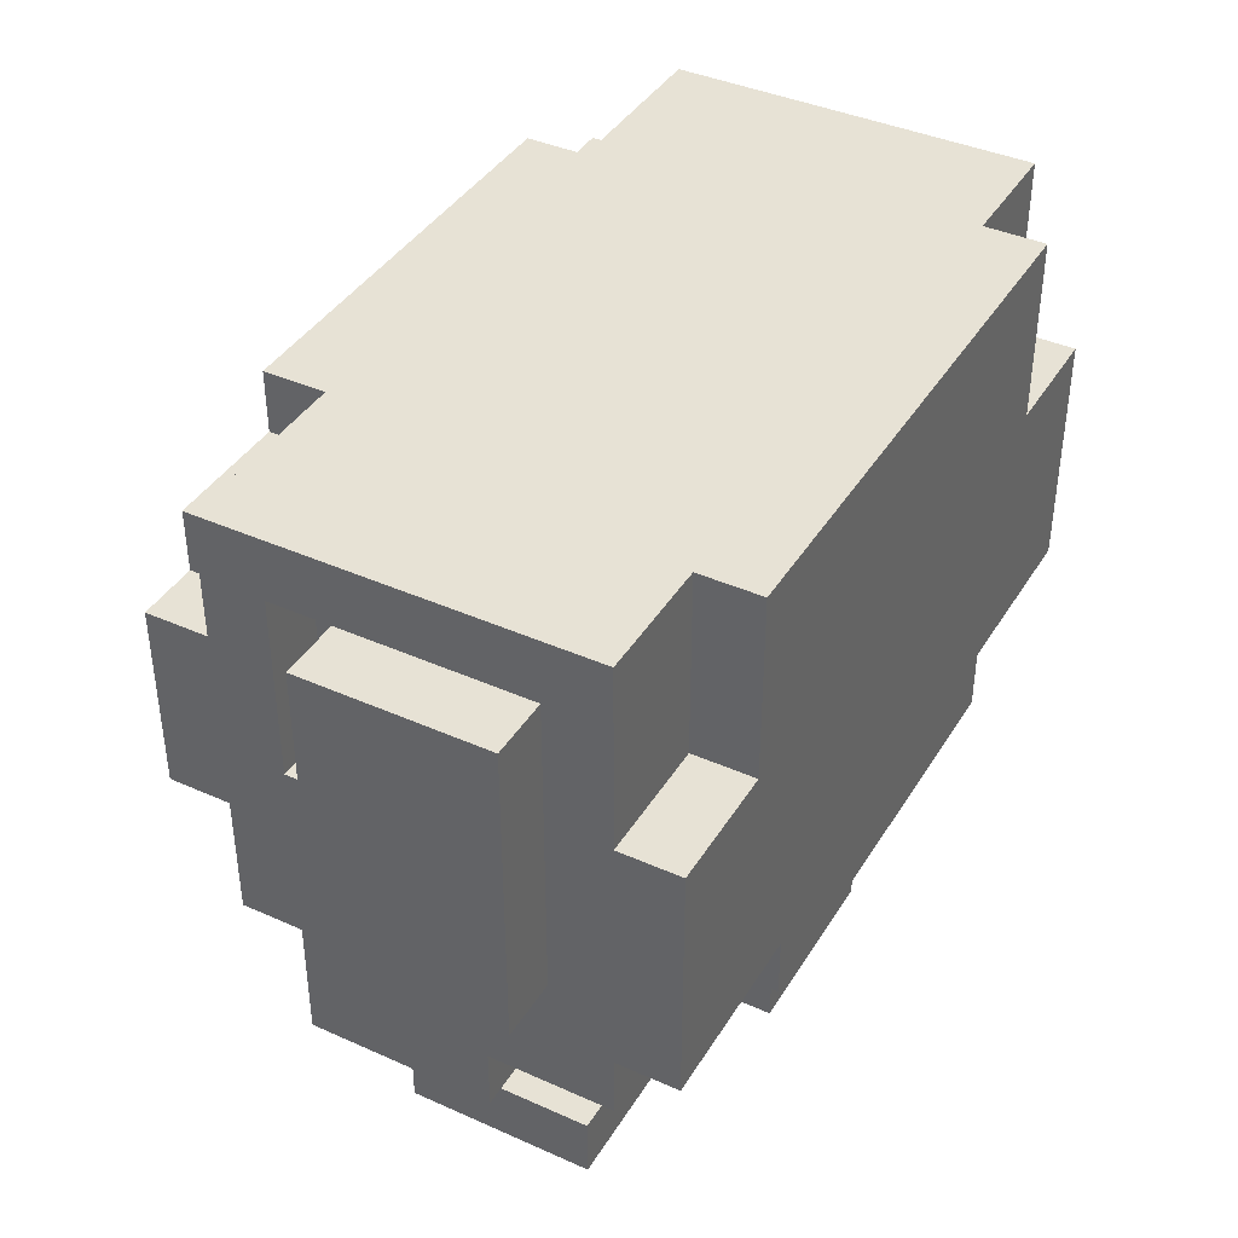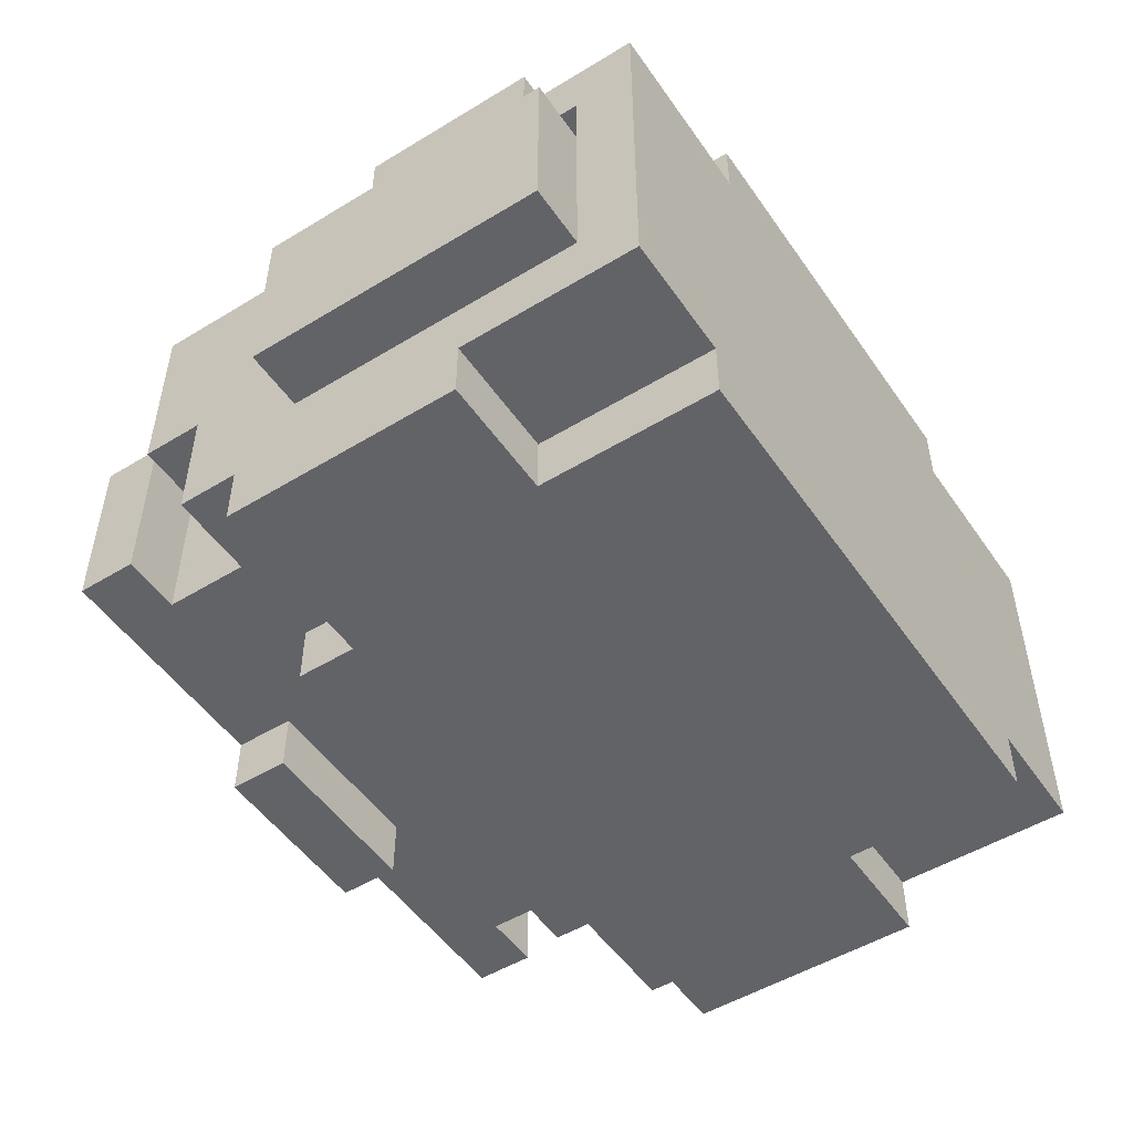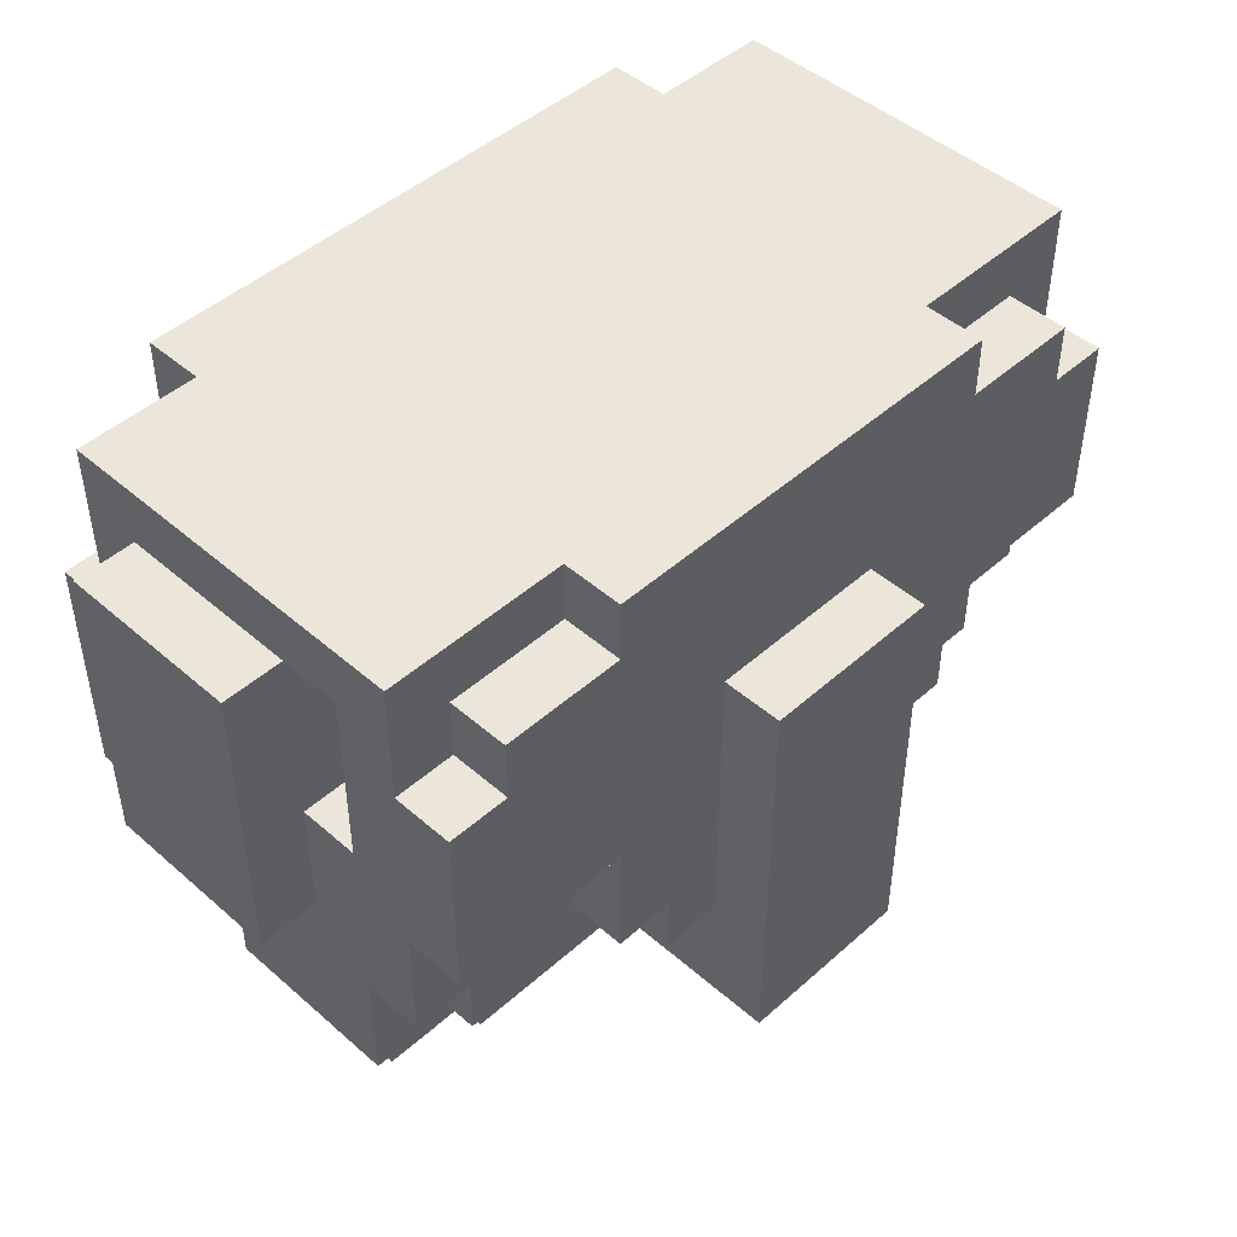
<metadata>
{"format":"obj","ext":"obj","renderer":"f3d","projection":"perspective","resolution":1024,"background":"white","views":[{"elev":40.2,"azim":118.8,"up":"+Y"},{"elev":-50.8,"azim":123.6,"up":"+Z"},{"elev":46.7,"azim":-45.3,"up":"+Y"}]}
</metadata>
<code>
v -7.5 5 0.5
v -7.5 5 -2.5
v -7.5 10 0.5
v -7.5 10 -2.5
v -6.5 2 1.5
v -6.5 2 -1.5
v -6.5 3 -1.5
v -6.5 3 -3.5
v -6.5 4 2.5
v -6.5 4 1.5
v -6.5 4 -3.5
v -6.5 4 -4.5
v -6.5 5 0.5
v -6.5 5 -2.5
v -6.5 6 3.5
v -6.5 6 2.5
v -6.5 7 1.5
v -6.5 7 0.5
v -6.5 8 -3.5
v -6.5 8 -4.5
v -6.5 9 3.5
v -6.5 9 2.5
v -6.5 10 1.5
v -6.5 10 0.5
v -6.5 10 -2.5
v -6.5 11 2.5
v -6.5 11 -3.5
v -5.5 0 0.5
v -5.5 0 -2.5
v -5.5 1 0.5
v -5.5 1 -2.5
v -5.5 3 2.5
v -5.5 3 1.5
v -5.5 4 2.5
v -5.5 4 1.5
v -5.5 7 1.5
v -5.5 7 0.5
v -5.5 9 3.5
v -5.5 9 2.5
v -5.5 10 3.5
v -5.5 10 2.5
v -5.5 10 1.5
v -5.5 10 0.5
v -4.5 1 1.5
v -4.5 1 0.5
v -4.5 1 -2.5
v -4.5 2 1.5
v -4.5 2 -1.5
v -4.5 3 -1.5
v -4.5 3 -2.5
v -4.5 8 -3.5
v -4.5 8 -4.5
v -4.5 11 -3.5
v -4.5 11 -4.5
v -3.5 3 -3.5
v -3.5 3 -4.5
v -3.5 4 3.5
v -3.5 4 2.5
v -3.5 4 -3.5
v -3.5 4 -4.5
v -3.5 6 3.5
v -3.5 6 2.5
v -3.5 10 3.5
v -3.5 10 2.5
v -3.5 11 3.5
v -3.5 11 2.5
v -2.5 3 3.5
v -2.5 3 2.5
v -2.5 4 3.5
v -2.5 4 2.5
v -1.5 0 -2.5
v -1.5 0 -3.5
v -1.5 1 4.5
v -1.5 1 1.5
v -1.5 1 -2.5
v -1.5 1 -3.5
v -1.5 3 3.5
v -1.5 3 1.5
v -1.5 8 4.5
v -1.5 8 3.5
v 1.5 0 0.5
v 1.5 0 -1.5
v 1.5 1 0.5
v 1.5 1 -1.5
v 1.5 3 1.5
v 1.5 3 -2.5
v 1.5 4 1.5
v 1.5 4 -2.5
v -1.5 0 0.5
v -1.5 0 -1.5
v -1.5 1 0.5
v -1.5 1 -1.5
v -1.5 3 1.5
v -1.5 3 -2.5
v -1.5 4 1.5
v -1.5 4 -2.5
v 1.5 0 -2.5
v 1.5 0 -3.5
v 1.5 1 4.5
v 1.5 1 1.5
v 1.5 1 -2.5
v 1.5 1 -3.5
v 1.5 3 3.5
v 1.5 3 1.5
v 1.5 8 4.5
v 1.5 8 3.5
v 2.5 3 3.5
v 2.5 3 2.5
v 2.5 4 3.5
v 2.5 4 2.5
v 3.5 3 -3.5
v 3.5 3 -4.5
v 3.5 4 3.5
v 3.5 4 2.5
v 3.5 4 -3.5
v 3.5 4 -4.5
v 3.5 6 3.5
v 3.5 6 2.5
v 3.5 10 3.5
v 3.5 10 2.5
v 3.5 11 3.5
v 3.5 11 2.5
v 4.5 1 1.5
v 4.5 1 0.5
v 4.5 1 -2.5
v 4.5 2 1.5
v 4.5 2 -1.5
v 4.5 3 -1.5
v 4.5 3 -2.5
v 4.5 8 -3.5
v 4.5 8 -4.5
v 4.5 11 -3.5
v 4.5 11 -4.5
v 5.5 0 0.5
v 5.5 0 -2.5
v 5.5 1 0.5
v 5.5 1 -2.5
v 5.5 3 2.5
v 5.5 3 1.5
v 5.5 4 2.5
v 5.5 4 1.5
v 5.5 7 1.5
v 5.5 7 0.5
v 5.5 9 3.5
v 5.5 9 2.5
v 5.5 10 3.5
v 5.5 10 2.5
v 5.5 10 1.5
v 5.5 10 0.5
v 6.5 2 1.5
v 6.5 2 -1.5
v 6.5 3 -1.5
v 6.5 3 -3.5
v 6.5 4 2.5
v 6.5 4 1.5
v 6.5 4 -3.5
v 6.5 4 -4.5
v 6.5 5 0.5
v 6.5 5 -2.5
v 6.5 6 3.5
v 6.5 6 2.5
v 6.5 7 1.5
v 6.5 7 0.5
v 6.5 8 -3.5
v 6.5 8 -4.5
v 6.5 9 3.5
v 6.5 9 2.5
v 6.5 10 1.5
v 6.5 10 0.5
v 6.5 10 -2.5
v 6.5 11 2.5
v 6.5 11 -3.5
v 7.5 5 0.5
v 7.5 5 -2.5
v 7.5 10 0.5
v 7.5 10 -2.5
v -1.5 1 4.5
v -1.5 8 4.5
v 1.5 1 4.5
v 1.5 8 4.5
v -6.5 6 3.5
v -6.5 9 3.5
v -5.5 6 3.5
v -5.5 9 3.5
v -5.5 10 3.5
v -3.5 4 3.5
v -3.5 6 3.5
v -3.5 10 3.5
v -3.5 11 3.5
v -2.5 3 3.5
v -2.5 4 3.5
v -1.5 3 3.5
v -1.5 8 3.5
v 1.5 3 3.5
v 1.5 8 3.5
v 2.5 3 3.5
v 2.5 4 3.5
v 3.5 4 3.5
v 3.5 6 3.5
v 3.5 10 3.5
v 3.5 11 3.5
v 5.5 6 3.5
v 5.5 9 3.5
v 5.5 10 3.5
v 6.5 6 3.5
v 6.5 9 3.5
v -6.5 4 2.5
v -6.5 6 2.5
v -6.5 9 2.5
v -6.5 11 2.5
v -5.5 3 2.5
v -5.5 4 2.5
v -5.5 6 2.5
v -5.5 9 2.5
v -5.5 10 2.5
v -5.5 11 2.5
v -3.5 4 2.5
v -3.5 6 2.5
v -3.5 10 2.5
v -3.5 11 2.5
v -2.5 3 2.5
v -2.5 4 2.5
v 2.5 3 2.5
v 2.5 4 2.5
v 3.5 4 2.5
v 3.5 6 2.5
v 3.5 10 2.5
v 3.5 11 2.5
v 5.5 3 2.5
v 5.5 4 2.5
v 5.5 6 2.5
v 5.5 9 2.5
v 5.5 10 2.5
v 5.5 11 2.5
v 6.5 4 2.5
v 6.5 6 2.5
v 6.5 9 2.5
v 6.5 11 2.5
v -6.5 2 1.5
v -6.5 4 1.5
v -5.5 2 1.5
v -5.5 3 1.5
v -5.5 4 1.5
v -4.5 1 1.5
v -4.5 2 1.5
v -1.5 1 1.5
v -1.5 3 1.5
v 1.5 1 1.5
v 1.5 3 1.5
v 4.5 1 1.5
v 4.5 2 1.5
v 5.5 2 1.5
v 5.5 3 1.5
v 5.5 4 1.5
v 6.5 2 1.5
v 6.5 4 1.5
v -7.5 5 0.5
v -7.5 10 0.5
v -6.5 5 0.5
v -6.5 7 0.5
v -6.5 10 0.5
v -5.5 0 0.5
v -5.5 1 0.5
v -5.5 7 0.5
v -5.5 10 0.5
v -4.5 1 0.5
v -1.5 0 0.5
v -1.5 1 0.5
v 1.5 0 0.5
v 1.5 1 0.5
v 4.5 1 0.5
v 5.5 0 0.5
v 5.5 1 0.5
v 5.5 7 0.5
v 5.5 10 0.5
v 6.5 5 0.5
v 6.5 7 0.5
v 6.5 10 0.5
v 7.5 5 0.5
v 7.5 10 0.5
v -1.5 0 -1.5
v -1.5 1 -1.5
v 1.5 0 -1.5
v 1.5 1 -1.5
v -1.5 3 -2.5
v -1.5 4 -2.5
v 1.5 3 -2.5
v 1.5 4 -2.5
v -6.5 7 1.5
v -6.5 10 1.5
v -5.5 7 1.5
v -5.5 10 1.5
v -1.5 3 1.5
v -1.5 4 1.5
v 1.5 3 1.5
v 1.5 4 1.5
v 5.5 7 1.5
v 5.5 10 1.5
v 6.5 7 1.5
v 6.5 10 1.5
v -6.5 2 -1.5
v -6.5 3 -1.5
v -5.5 2 -1.5
v -5.5 3 -1.5
v -4.5 2 -1.5
v -4.5 3 -1.5
v 4.5 2 -1.5
v 4.5 3 -1.5
v 5.5 2 -1.5
v 5.5 3 -1.5
v 6.5 2 -1.5
v 6.5 3 -1.5
v -7.5 5 -2.5
v -7.5 10 -2.5
v -6.5 5 -2.5
v -6.5 10 -2.5
v -5.5 0 -2.5
v -5.5 1 -2.5
v -4.5 1 -2.5
v -4.5 3 -2.5
v -1.5 0 -2.5
v -1.5 1 -2.5
v 1.5 0 -2.5
v 1.5 1 -2.5
v 4.5 1 -2.5
v 4.5 3 -2.5
v 5.5 0 -2.5
v 5.5 1 -2.5
v 6.5 5 -2.5
v 6.5 10 -2.5
v 7.5 5 -2.5
v 7.5 10 -2.5
v -6.5 3 -3.5
v -6.5 4 -3.5
v -6.5 8 -3.5
v -6.5 11 -3.5
v -5.5 3 -3.5
v -5.5 4 -3.5
v -5.5 8 -3.5
v -5.5 11 -3.5
v -4.5 8 -3.5
v -4.5 11 -3.5
v -3.5 3 -3.5
v -3.5 4 -3.5
v -1.5 0 -3.5
v -1.5 1 -3.5
v 1.5 0 -3.5
v 1.5 1 -3.5
v 3.5 3 -3.5
v 3.5 4 -3.5
v 4.5 8 -3.5
v 4.5 11 -3.5
v 5.5 3 -3.5
v 5.5 4 -3.5
v 5.5 8 -3.5
v 5.5 11 -3.5
v 6.5 3 -3.5
v 6.5 4 -3.5
v 6.5 8 -3.5
v 6.5 11 -3.5
v -6.5 4 -4.5
v -6.5 8 -4.5
v -5.5 4 -4.5
v -5.5 8 -4.5
v -4.5 8 -4.5
v -4.5 11 -4.5
v -3.5 3 -4.5
v -3.5 4 -4.5
v 3.5 3 -4.5
v 3.5 4 -4.5
v 4.5 8 -4.5
v 4.5 11 -4.5
v 5.5 4 -4.5
v 5.5 8 -4.5
v 6.5 4 -4.5
v 6.5 8 -4.5
v -5.5 0 0.5
v -1.5 0 0.5
v 1.5 0 0.5
v 5.5 0 0.5
v -1.5 0 -1.5
v 1.5 0 -1.5
v -5.5 0 -2.5
v -1.5 0 -2.5
v 1.5 0 -2.5
v 5.5 0 -2.5
v -1.5 0 -3.5
v 1.5 0 -3.5
v -1.5 1 4.5
v 1.5 1 4.5
v -4.5 1 1.5
v -1.5 1 1.5
v 1.5 1 1.5
v 4.5 1 1.5
v -4.5 1 0.5
v -1.5 1 0.5
v 1.5 1 0.5
v 4.5 1 0.5
v -1.5 1 -1.5
v 1.5 1 -1.5
v -6.5 2 1.5
v -5.5 2 1.5
v -4.5 2 1.5
v 4.5 2 1.5
v 5.5 2 1.5
v 6.5 2 1.5
v -6.5 2 -1.5
v -5.5 2 -1.5
v -4.5 2 -1.5
v 4.5 2 -1.5
v 5.5 2 -1.5
v 6.5 2 -1.5
v -2.5 3 3.5
v -1.5 3 3.5
v 1.5 3 3.5
v 2.5 3 3.5
v -5.5 3 2.5
v -2.5 3 2.5
v 2.5 3 2.5
v 5.5 3 2.5
v -5.5 3 1.5
v -1.5 3 1.5
v 1.5 3 1.5
v 5.5 3 1.5
v -6.5 3 -1.5
v -5.5 3 -1.5
v -4.5 3 -1.5
v 4.5 3 -1.5
v 5.5 3 -1.5
v 6.5 3 -1.5
v -4.5 3 -2.5
v 4.5 3 -2.5
v -6.5 3 -3.5
v -5.5 3 -3.5
v -3.5 3 -3.5
v 3.5 3 -3.5
v 5.5 3 -3.5
v 6.5 3 -3.5
v -3.5 3 -4.5
v 3.5 3 -4.5
v -3.5 4 3.5
v -2.5 4 3.5
v 2.5 4 3.5
v 3.5 4 3.5
v -6.5 4 2.5
v -5.5 4 2.5
v -3.5 4 2.5
v -2.5 4 2.5
v 2.5 4 2.5
v 3.5 4 2.5
v 5.5 4 2.5
v 6.5 4 2.5
v -6.5 4 1.5
v -5.5 4 1.5
v -1.5 4 1.5
v 1.5 4 1.5
v 5.5 4 1.5
v 6.5 4 1.5
v -1.5 4 -2.5
v 1.5 4 -2.5
v -6.5 4 -3.5
v -5.5 4 -3.5
v -3.5 4 -3.5
v 3.5 4 -3.5
v 5.5 4 -3.5
v 6.5 4 -3.5
v -6.5 4 -4.5
v -5.5 4 -4.5
v -3.5 4 -4.5
v 3.5 4 -4.5
v 5.5 4 -4.5
v 6.5 4 -4.5
v -7.5 5 0.5
v -6.5 5 0.5
v 6.5 5 0.5
v 7.5 5 0.5
v -7.5 5 -2.5
v -6.5 5 -2.5
v 6.5 5 -2.5
v 7.5 5 -2.5
v -6.5 6 3.5
v -5.5 6 3.5
v -3.5 6 3.5
v 3.5 6 3.5
v 5.5 6 3.5
v 6.5 6 3.5
v -6.5 6 2.5
v -5.5 6 2.5
v -3.5 6 2.5
v 3.5 6 2.5
v 5.5 6 2.5
v 6.5 6 2.5
v -6.5 10 1.5
v -5.5 10 1.5
v 5.5 10 1.5
v 6.5 10 1.5
v -6.5 10 0.5
v -5.5 10 0.5
v 5.5 10 0.5
v 6.5 10 0.5
v -5.5 1 0.5
v -4.5 1 0.5
v 4.5 1 0.5
v 5.5 1 0.5
v -5.5 1 -2.5
v -4.5 1 -2.5
v -1.5 1 -2.5
v 1.5 1 -2.5
v 4.5 1 -2.5
v 5.5 1 -2.5
v -1.5 1 -3.5
v 1.5 1 -3.5
v -1.5 3 1.5
v 1.5 3 1.5
v -1.5 3 -2.5
v 1.5 3 -2.5
v -6.5 7 1.5
v -5.5 7 1.5
v 5.5 7 1.5
v 6.5 7 1.5
v -6.5 7 0.5
v -5.5 7 0.5
v 5.5 7 0.5
v 6.5 7 0.5
v -1.5 8 4.5
v 1.5 8 4.5
v -1.5 8 3.5
v 1.5 8 3.5
v -6.5 8 -3.5
v -5.5 8 -3.5
v -4.5 8 -3.5
v 4.5 8 -3.5
v 5.5 8 -3.5
v 6.5 8 -3.5
v -6.5 8 -4.5
v -5.5 8 -4.5
v -4.5 8 -4.5
v 4.5 8 -4.5
v 5.5 8 -4.5
v 6.5 8 -4.5
v -6.5 9 3.5
v -5.5 9 3.5
v 5.5 9 3.5
v 6.5 9 3.5
v -6.5 9 2.5
v -5.5 9 2.5
v 5.5 9 2.5
v 6.5 9 2.5
v -5.5 10 3.5
v -3.5 10 3.5
v 3.5 10 3.5
v 5.5 10 3.5
v -5.5 10 2.5
v -3.5 10 2.5
v 3.5 10 2.5
v 5.5 10 2.5
v -7.5 10 0.5
v -6.5 10 0.5
v 6.5 10 0.5
v 7.5 10 0.5
v -7.5 10 -2.5
v -6.5 10 -2.5
v 6.5 10 -2.5
v 7.5 10 -2.5
v -3.5 11 3.5
v 3.5 11 3.5
v -6.5 11 2.5
v -5.5 11 2.5
v -3.5 11 2.5
v 3.5 11 2.5
v 5.5 11 2.5
v 6.5 11 2.5
v -6.5 11 -3.5
v -5.5 11 -3.5
v -4.5 11 -3.5
v 4.5 11 -3.5
v 5.5 11 -3.5
v 6.5 11 -3.5
v -4.5 11 -4.5
v 4.5 11 -4.5
f 3 2 1
f 4 2 3
f 7 6 5
f 10 7 5
f 10 8 7
f 11 8 10
f 13 10 9
f 13 12 11
f 13 11 10
f 14 12 13
f 16 13 9
f 17 13 16
f 17 16 15
f 18 13 17
f 19 12 14
f 20 12 19
f 21 17 15
f 22 17 21
f 23 17 22
f 25 19 14
f 26 24 23
f 26 25 24
f 26 23 22
f 27 19 25
f 27 25 26
f 30 29 28
f 31 29 30
f 34 33 32
f 35 33 34
f 40 39 38
f 41 39 40
f 42 37 36
f 43 37 42
f 47 45 44
f 47 46 45
f 48 46 47
f 49 46 48
f 50 46 49
f 53 52 51
f 54 52 53
f 59 56 55
f 60 56 59
f 61 58 57
f 62 58 61
f 65 64 63
f 66 64 65
f 69 68 67
f 70 68 69
f 75 72 71
f 76 72 75
f 77 74 73
f 78 74 77
f 79 77 73
f 80 77 79
f 83 82 81
f 84 82 83
f 87 86 85
f 88 86 87
f 89 90 91
f 91 90 92
f 93 94 95
f 95 94 96
f 97 98 101
f 101 98 102
f 99 100 103
f 103 100 104
f 99 103 105
f 105 103 106
f 107 108 109
f 109 108 110
f 111 112 115
f 115 112 116
f 113 114 117
f 117 114 118
f 119 120 121
f 121 120 122
f 123 124 126
f 124 125 126
f 126 125 127
f 127 125 128
f 128 125 129
f 130 131 132
f 132 131 133
f 134 135 136
f 136 135 137
f 138 139 140
f 140 139 141
f 144 145 146
f 146 145 147
f 142 143 148
f 148 143 149
f 150 151 152
f 150 152 155
f 152 153 155
f 155 153 156
f 154 155 158
f 156 157 158
f 155 156 158
f 158 157 159
f 154 158 161
f 161 158 162
f 160 161 162
f 162 158 163
f 159 157 164
f 164 157 165
f 160 162 166
f 166 162 167
f 167 162 168
f 159 164 170
f 168 169 171
f 169 170 171
f 167 168 171
f 170 164 172
f 171 170 172
f 173 174 175
f 175 174 176
f 179 178 177
f 180 178 179
f 183 182 181
f 184 182 183
f 187 184 183
f 187 185 184
f 188 185 187
f 191 187 186
f 191 189 188
f 191 188 187
f 192 191 190
f 193 189 191
f 193 191 192
f 195 189 193
f 196 195 194
f 197 195 196
f 198 195 197
f 199 195 198
f 200 189 195
f 200 195 199
f 201 189 200
f 202 200 199
f 203 200 202
f 204 200 203
f 205 203 202
f 206 203 205
f 212 208 207
f 213 208 212
f 214 210 209
f 215 210 214
f 216 210 215
f 217 213 212
f 217 212 211
f 218 213 217
f 219 216 215
f 220 216 219
f 221 217 211
f 222 217 221
f 225 224 223
f 229 225 223
f 229 226 225
f 230 226 229
f 231 226 230
f 233 228 227
f 234 228 233
f 235 231 230
f 236 231 235
f 237 234 233
f 237 233 232
f 238 234 237
f 241 240 239
f 242 240 241
f 243 240 242
f 245 242 241
f 246 245 244
f 247 242 245
f 247 245 246
f 250 249 248
f 251 249 250
f 252 249 251
f 253 249 252
f 255 253 252
f 255 254 253
f 256 254 255
f 259 258 257
f 260 258 259
f 261 258 260
f 264 261 260
f 265 261 264
f 266 263 262
f 267 266 262
f 268 266 267
f 271 270 269
f 272 271 269
f 273 271 272
f 277 275 274
f 278 275 277
f 279 277 276
f 279 278 277
f 280 278 279
f 283 282 281
f 284 282 283
f 287 286 285
f 288 286 287
f 289 290 291
f 291 290 292
f 293 294 295
f 295 294 296
f 297 298 299
f 299 298 300
f 301 302 303
f 303 302 304
f 303 304 305
f 305 304 306
f 307 308 309
f 309 308 310
f 309 310 311
f 311 310 312
f 313 314 315
f 315 314 316
f 317 318 319
f 317 319 321
f 319 320 321
f 321 320 322
f 322 320 324
f 324 320 325
f 323 324 325
f 325 320 326
f 323 325 327
f 327 325 328
f 329 330 331
f 331 330 332
f 333 334 337
f 337 334 338
f 335 336 339
f 339 336 340
f 339 340 341
f 341 340 342
f 337 338 343
f 343 338 344
f 345 346 347
f 347 346 348
f 349 350 353
f 353 350 354
f 351 352 355
f 355 352 356
f 353 354 357
f 357 354 358
f 355 356 359
f 359 356 360
f 361 362 363
f 363 362 364
f 363 364 365
f 363 365 368
f 365 366 368
f 367 368 369
f 368 366 370
f 369 368 370
f 370 366 371
f 371 366 372
f 370 371 373
f 373 371 374
f 373 374 375
f 375 374 376
f 381 378 377
f 382 380 379
f 383 381 377
f 383 382 381
f 384 382 383
f 385 380 382
f 385 382 384
f 386 380 385
f 387 385 384
f 388 385 387
f 392 390 389
f 393 390 392
f 395 392 391
f 395 394 393
f 395 393 392
f 396 394 395
f 397 394 396
f 398 394 397
f 399 397 396
f 400 397 399
f 407 402 401
f 408 403 402
f 408 402 407
f 409 403 408
f 410 405 404
f 411 406 405
f 411 405 410
f 412 406 411
f 418 414 413
f 419 416 415
f 421 418 417
f 422 414 418
f 422 418 421
f 423 420 419
f 423 419 415
f 424 420 423
f 431 427 426
f 432 429 428
f 433 426 425
f 434 431 426
f 434 426 433
f 434 432 431
f 435 432 434
f 436 432 435
f 437 429 432
f 437 432 436
f 437 430 429
f 438 430 437
f 439 436 435
f 440 436 439
f 447 442 441
f 448 442 447
f 449 444 443
f 450 444 449
f 453 446 445
f 454 446 453
f 457 452 451
f 458 452 457
f 459 456 455
f 460 456 459
f 467 462 461
f 468 463 462
f 468 462 467
f 469 463 468
f 470 465 464
f 471 466 465
f 471 465 470
f 472 466 471
f 477 474 473
f 478 474 477
f 479 476 475
f 480 476 479
f 487 482 481
f 488 483 482
f 488 482 487
f 489 483 488
f 490 485 484
f 491 486 485
f 491 485 490
f 492 486 491
f 497 494 493
f 498 494 497
f 499 496 495
f 500 496 499
f 501 502 505
f 505 502 506
f 503 504 509
f 509 504 510
f 507 508 511
f 511 508 512
f 513 514 515
f 515 514 516
f 517 518 521
f 521 518 522
f 519 520 523
f 523 520 524
f 525 526 527
f 527 526 528
f 529 530 535
f 530 531 536
f 535 530 536
f 536 531 537
f 532 533 538
f 533 534 539
f 538 533 539
f 539 534 540
f 541 542 545
f 545 542 546
f 543 544 547
f 547 544 548
f 549 550 553
f 553 550 554
f 551 552 555
f 555 552 556
f 557 558 561
f 561 558 562
f 559 560 563
f 563 560 564
f 565 566 569
f 569 566 570
f 567 568 573
f 568 569 574
f 573 568 574
f 569 570 574
f 570 571 574
f 574 571 575
f 575 571 576
f 571 572 577
f 576 571 577
f 577 572 578
f 575 576 579
f 579 576 580

</code>
